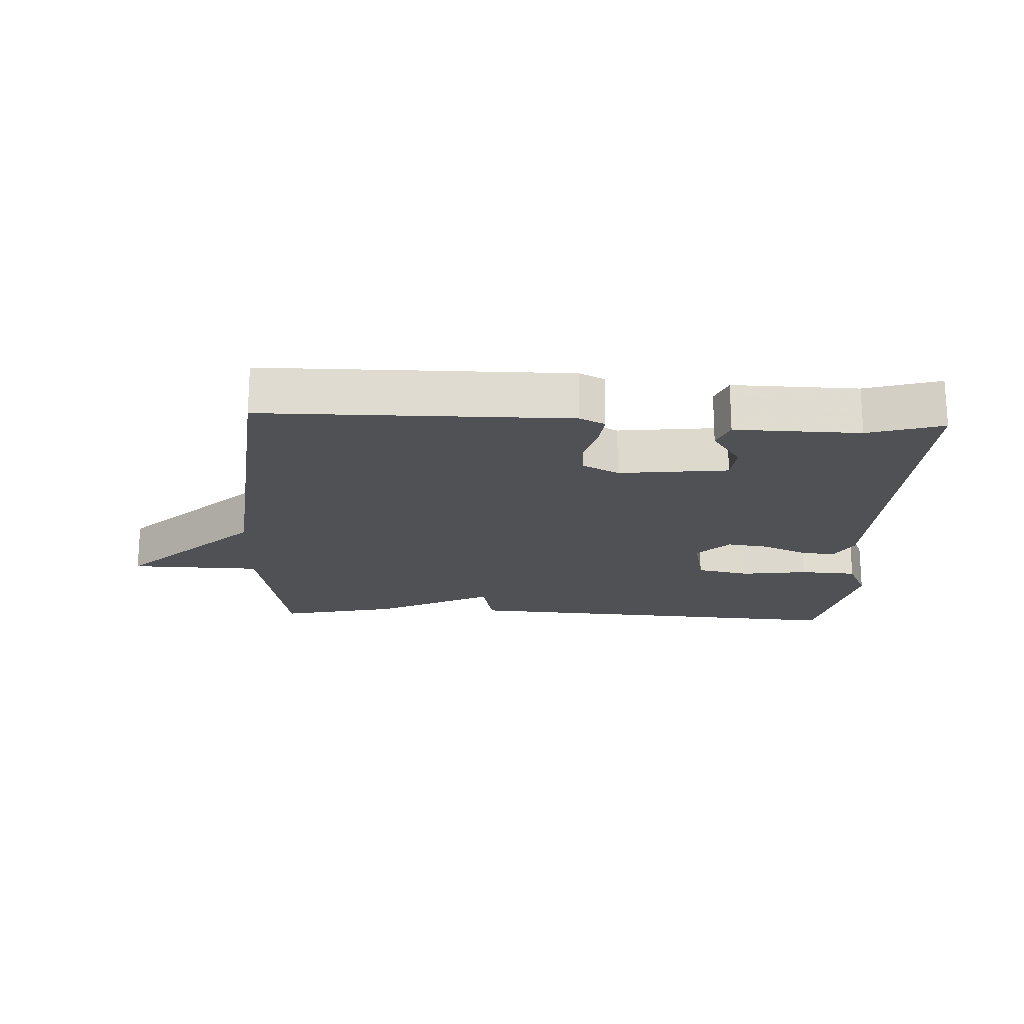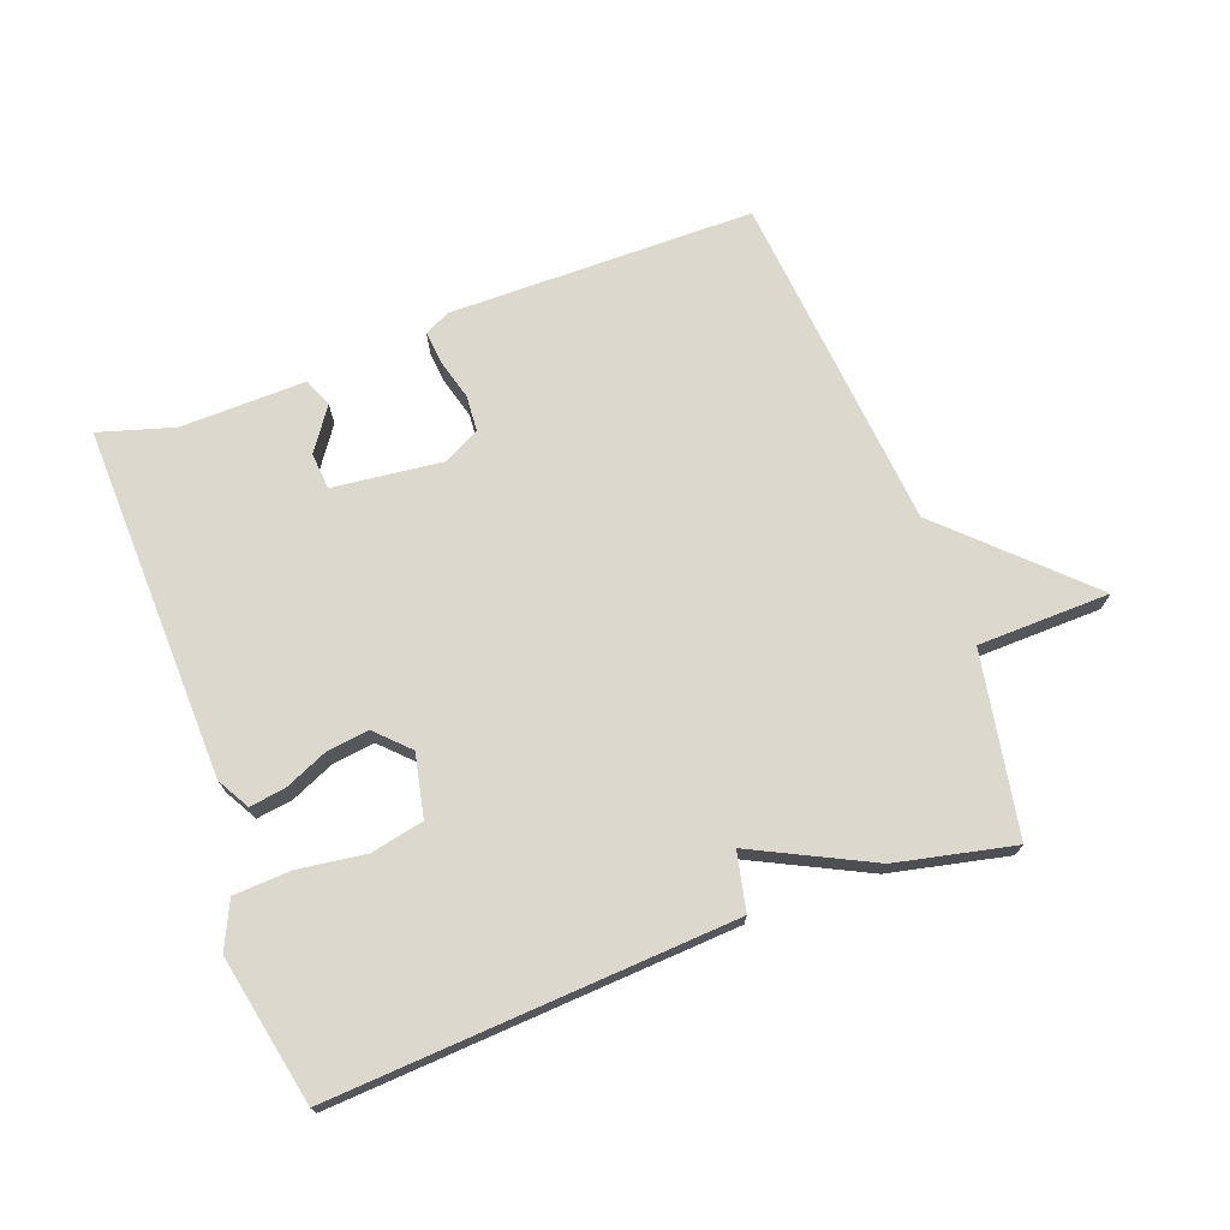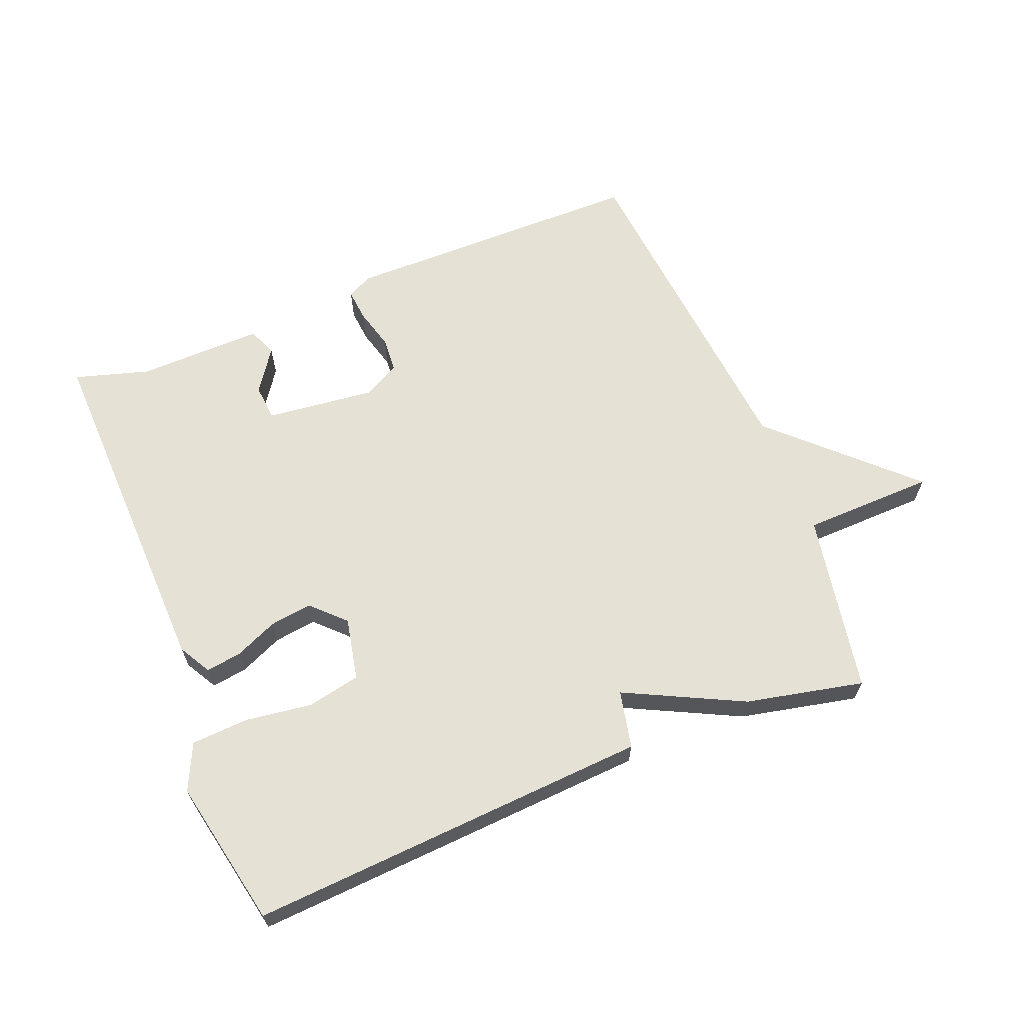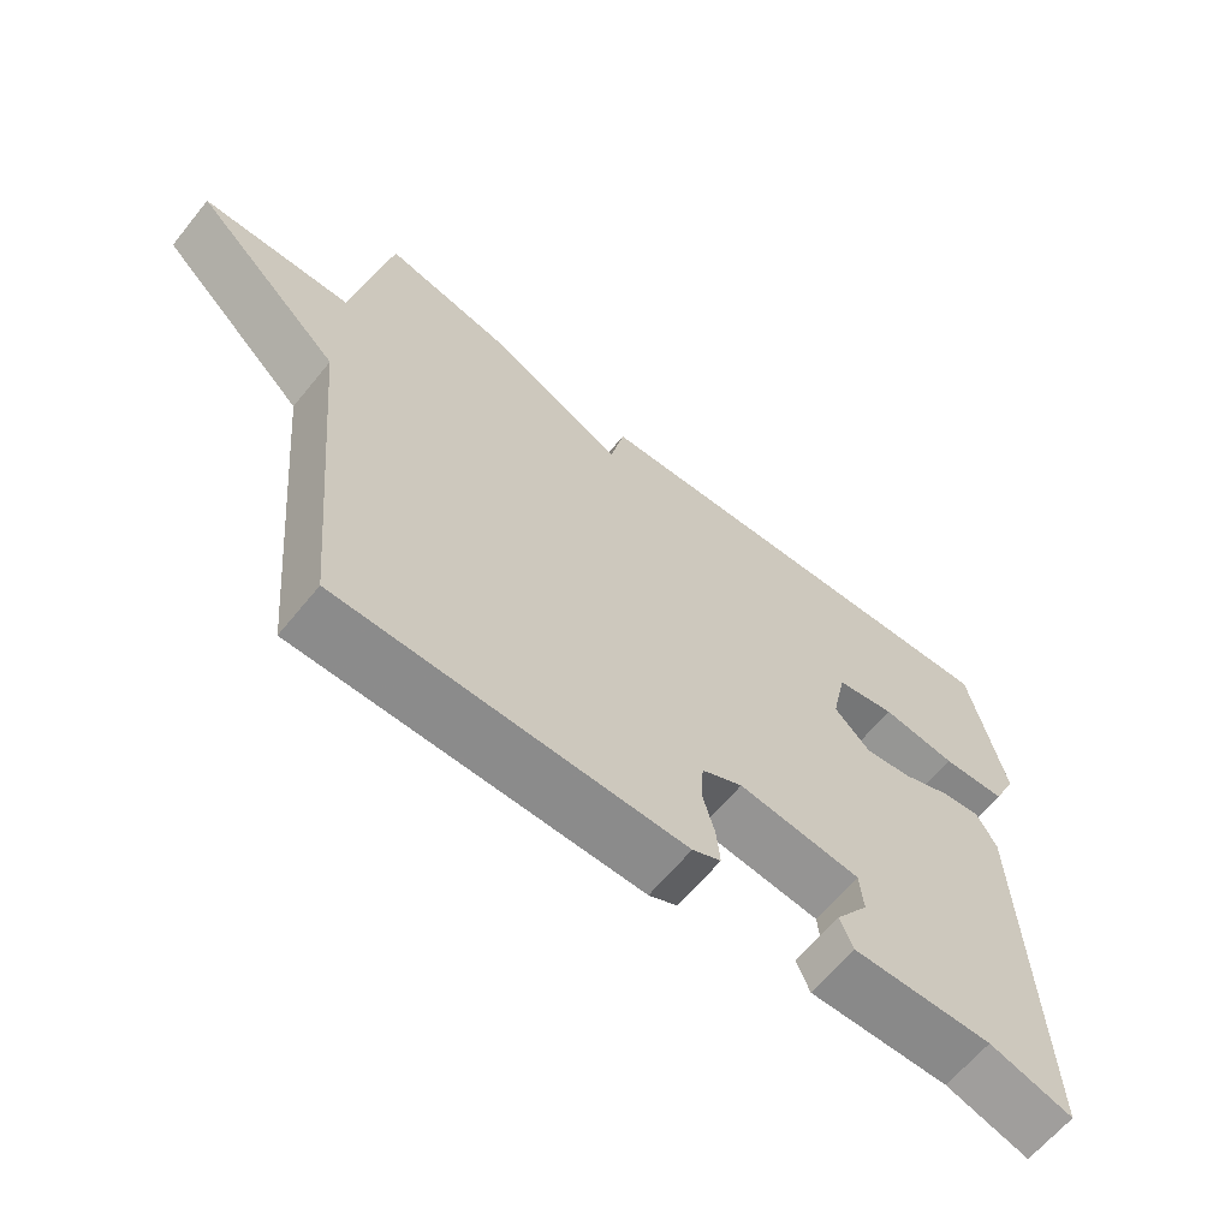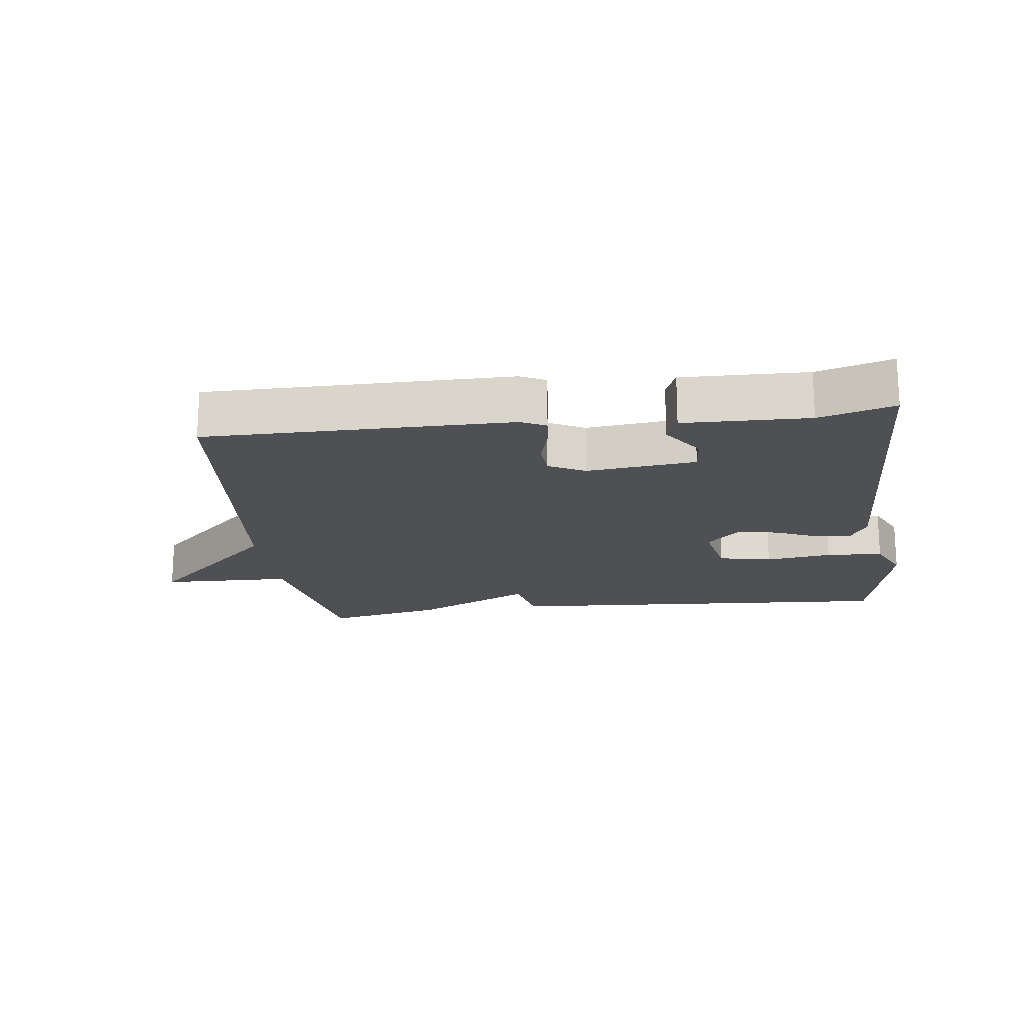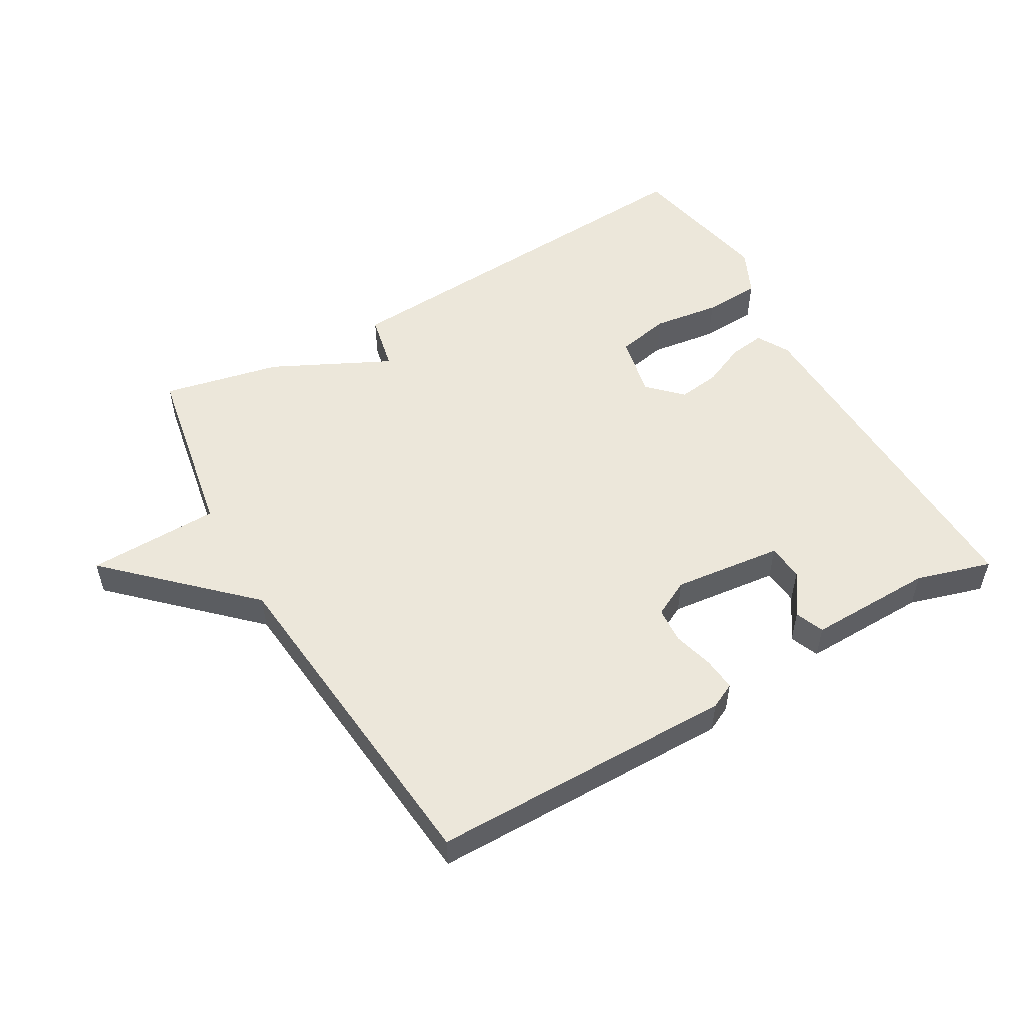
<metadata>
{"format":"obj","ext":"obj","renderer":"f3d","projection":"perspective","resolution":1024,"background":"white","views":[{"elev":-19.5,"azim":177.3,"up":"+Y"},{"elev":72.2,"azim":-20.2,"up":"+Y"},{"elev":64.4,"azim":-21.8,"up":"+Y"},{"elev":-63.8,"azim":140.8,"up":"+Z"},{"elev":-18.5,"azim":-172.9,"up":"+Y"},{"elev":52.9,"azim":150.1,"up":"+Y"}]}
</metadata>
<code>
v -0.5 0.07 0.5
v 0.119 0.07 0.461
v 0.138 0.07 0.372
v 0.319 0.07 0.461
v 0.5 0.07 0.5
v 0.55 0.07 0.222
v 0.753 0.07 0.217
v 0.55 0.07 0.022
v 0.5 0.07 -0.5
v 0.031 0.07 -0.502
v -0.008 0.07 -0.483
v -0.003 0.07 -0.432
v 0.014 0.07 -0.37
v 0.01 0.07 -0.315
v -0.046 0.07 -0.286
v -0.214 0.07 -0.305
v -0.219 0.07 -0.361
v -0.174 0.07 -0.426
v -0.192 0.07 -0.47
v -0.385 0.07 -0.466
v -0.5 0.07 -0.5
v -0.484 0.07 0.044
v -0.456 0.07 0.094
v -0.401 0.07 0.086
v -0.335 0.07 0.057
v -0.27 0.07 0.048
v -0.221 0.07 0.097
v -0.241 0.07 0.193
v -0.323 0.07 0.21
v -0.426 0.07 0.196
v -0.514 0.07 0.201
v -0.547 0.07 0.272
v -0.5 0 0.5
v 0.119 0 0.461
v 0.138 0 0.372
v 0.319 0 0.461
v 0.5 0 0.5
v 0.55 0 0.222
v 0.753 0 0.217
v 0.55 0 0.022
v 0.5 0 -0.5
v 0.031 0 -0.502
v -0.008 0 -0.483
v -0.003 0 -0.432
v 0.014 0 -0.37
v 0.01 0 -0.315
v -0.046 0 -0.286
v -0.214 0 -0.305
v -0.219 0 -0.361
v -0.174 0 -0.426
v -0.192 0 -0.47
v -0.385 0 -0.466
v -0.5 0 -0.5
v -0.484 0 0.044
v -0.456 0 0.094
v -0.401 0 0.086
v -0.335 0 0.057
v -0.27 0 0.048
v -0.221 0 0.097
v -0.241 0 0.193
v -0.323 0 0.21
v -0.426 0 0.196
v -0.514 0 0.201
v -0.547 0 0.272
f 1 2 3
f 32 1 3
f 31 32 3
f 30 31 3
f 29 30 3
f 28 29 3
f 27 28 3
f 4 5 6
f 3 4 6
f 27 3 6
f 26 27 6
f 23 24 25
f 22 23 25
f 21 22 25
f 20 21 25
f 20 25 26
f 17 18 19 20
f 16 17 20 26
f 6 7 8
f 26 6 8
f 16 26 8
f 15 16 8
f 11 12 13
f 10 11 13
f 9 10 13
f 8 9 13
f 8 13 14
f 8 14 15
f 35 34 33
f 35 33 64
f 35 64 63
f 35 63 62
f 35 62 61
f 35 61 60
f 35 60 59
f 38 37 36
f 38 36 35
f 38 35 59
f 38 59 58
f 57 56 55
f 57 55 54
f 57 54 53
f 57 53 52
f 58 57 52
f 52 51 50 49
f 58 52 49 48
f 40 39 38
f 40 38 58
f 40 58 48
f 40 48 47
f 45 44 43
f 45 43 42
f 45 42 41
f 45 41 40
f 46 45 40
f 47 46 40
f 1 33 34 2
f 2 34 35 3
f 3 35 36 4
f 4 36 37 5
f 5 37 38 6
f 6 38 39 7
f 7 39 40 8
f 8 40 41 9
f 9 41 42 10
f 10 42 43 11
f 11 43 44 12
f 12 44 45 13
f 13 45 46 14
f 14 46 47 15
f 15 47 48 16
f 16 48 49 17
f 17 49 50 18
f 18 50 51 19
f 19 51 52 20
f 20 52 53 21
f 21 53 54 22
f 22 54 55 23
f 23 55 56 24
f 24 56 57 25
f 25 57 58 26
f 26 58 59 27
f 27 59 60 28
f 28 60 61 29
f 29 61 62 30
f 30 62 63 31
f 31 63 64 32
f 32 64 33 1

</code>
